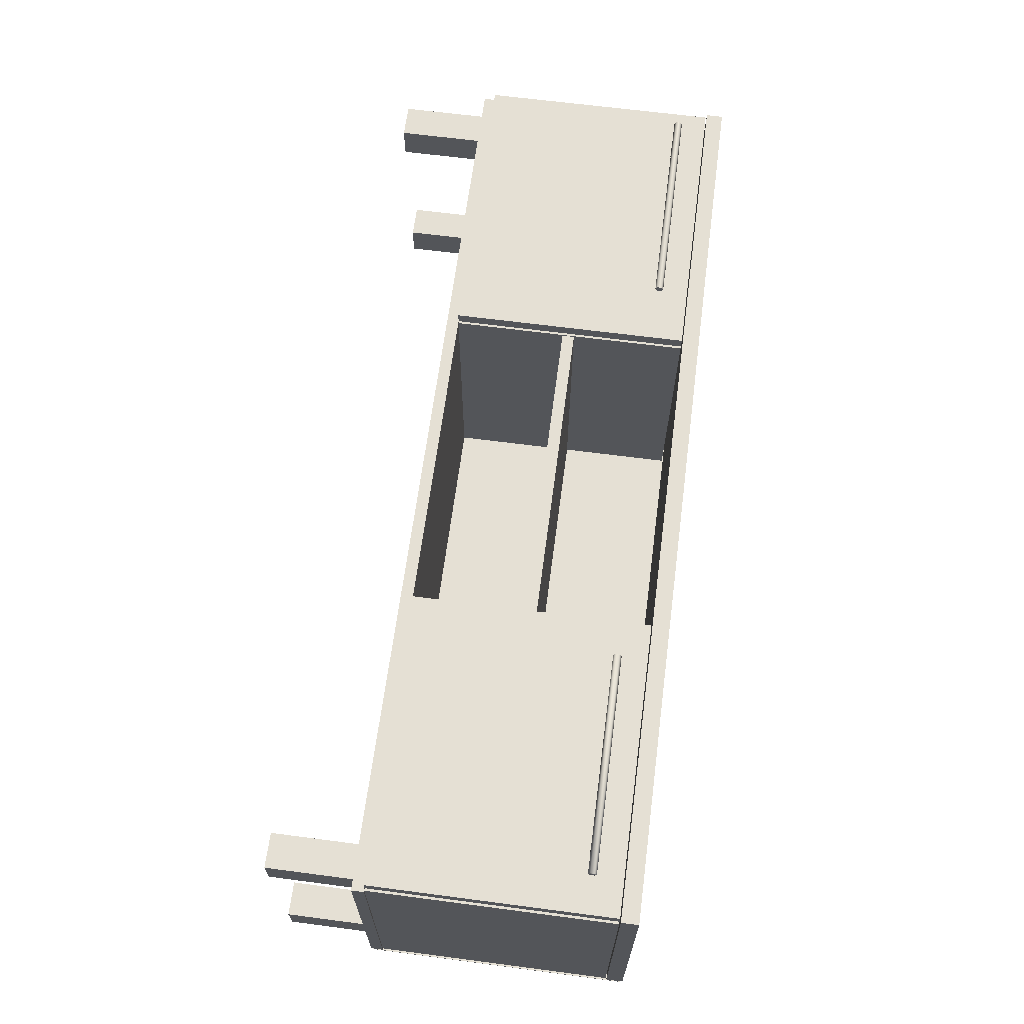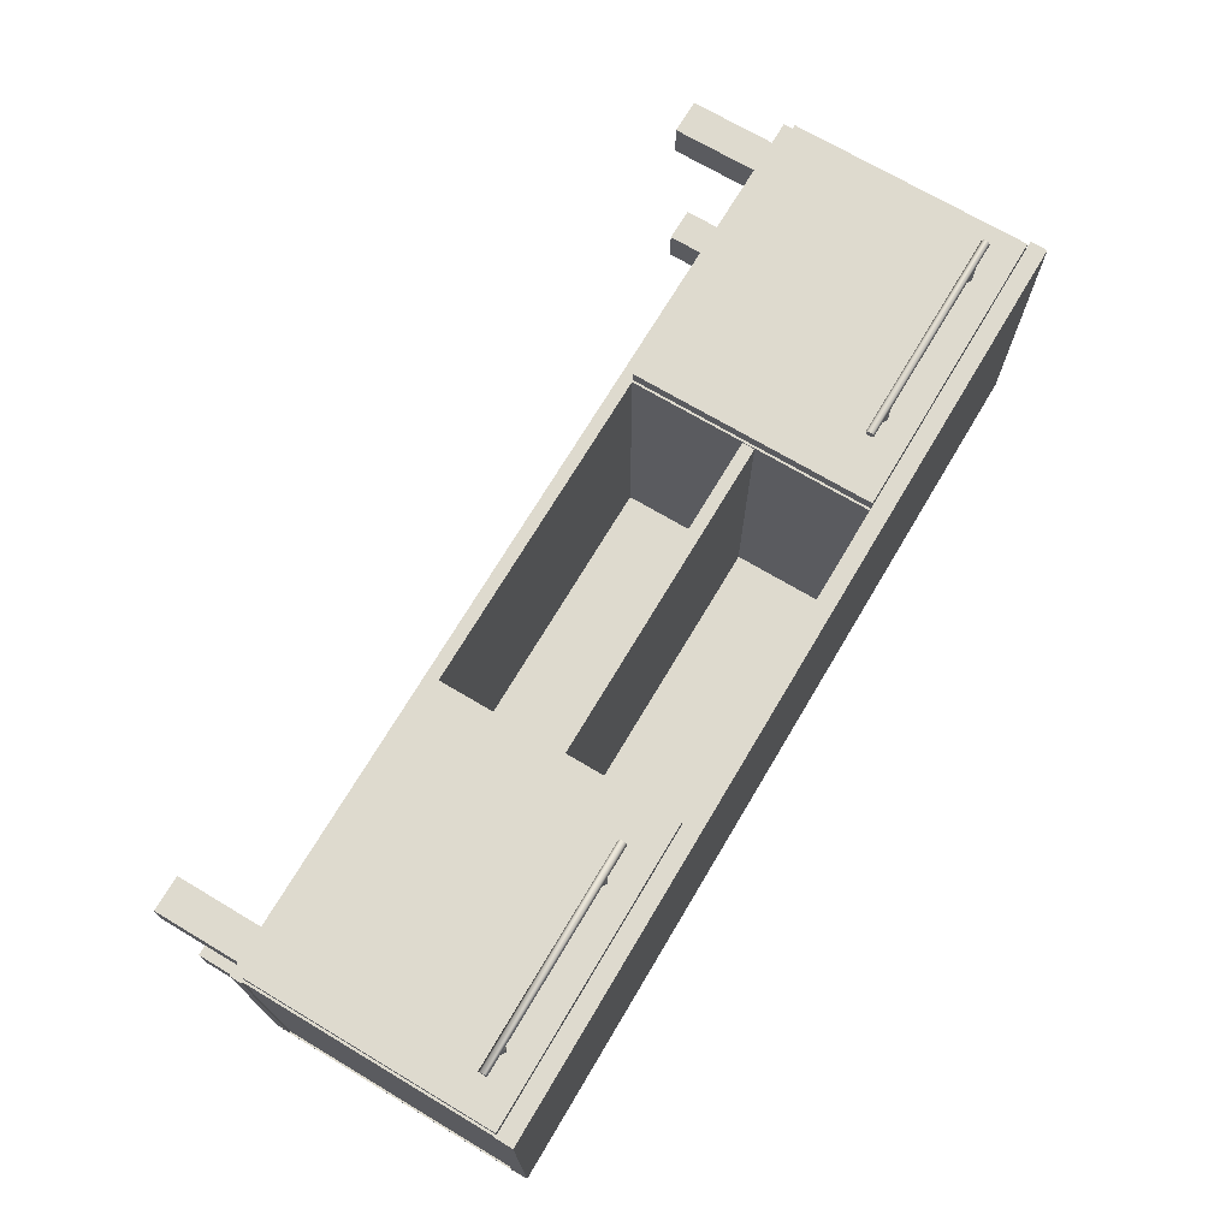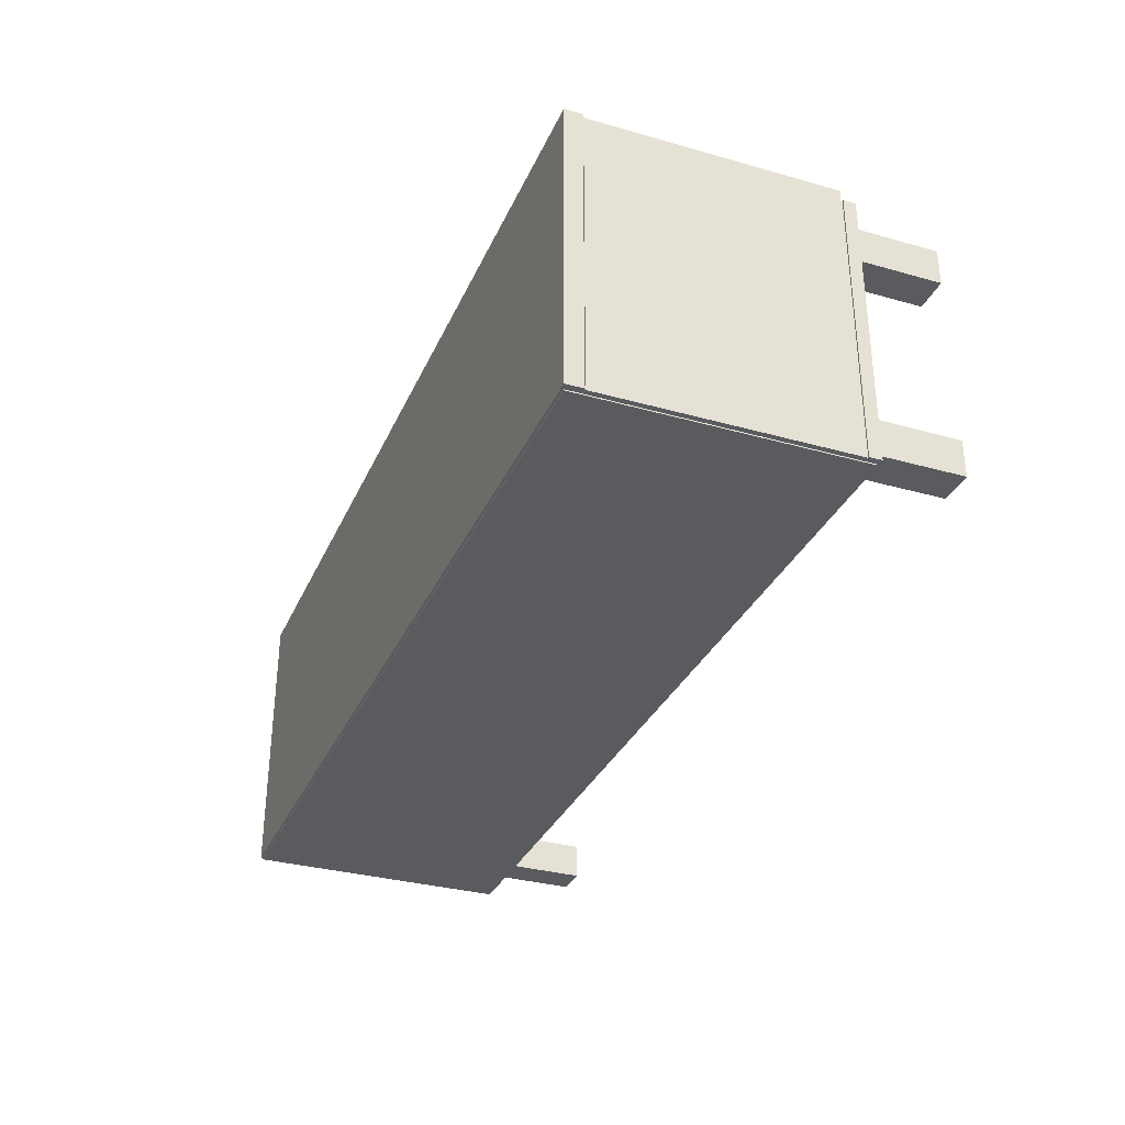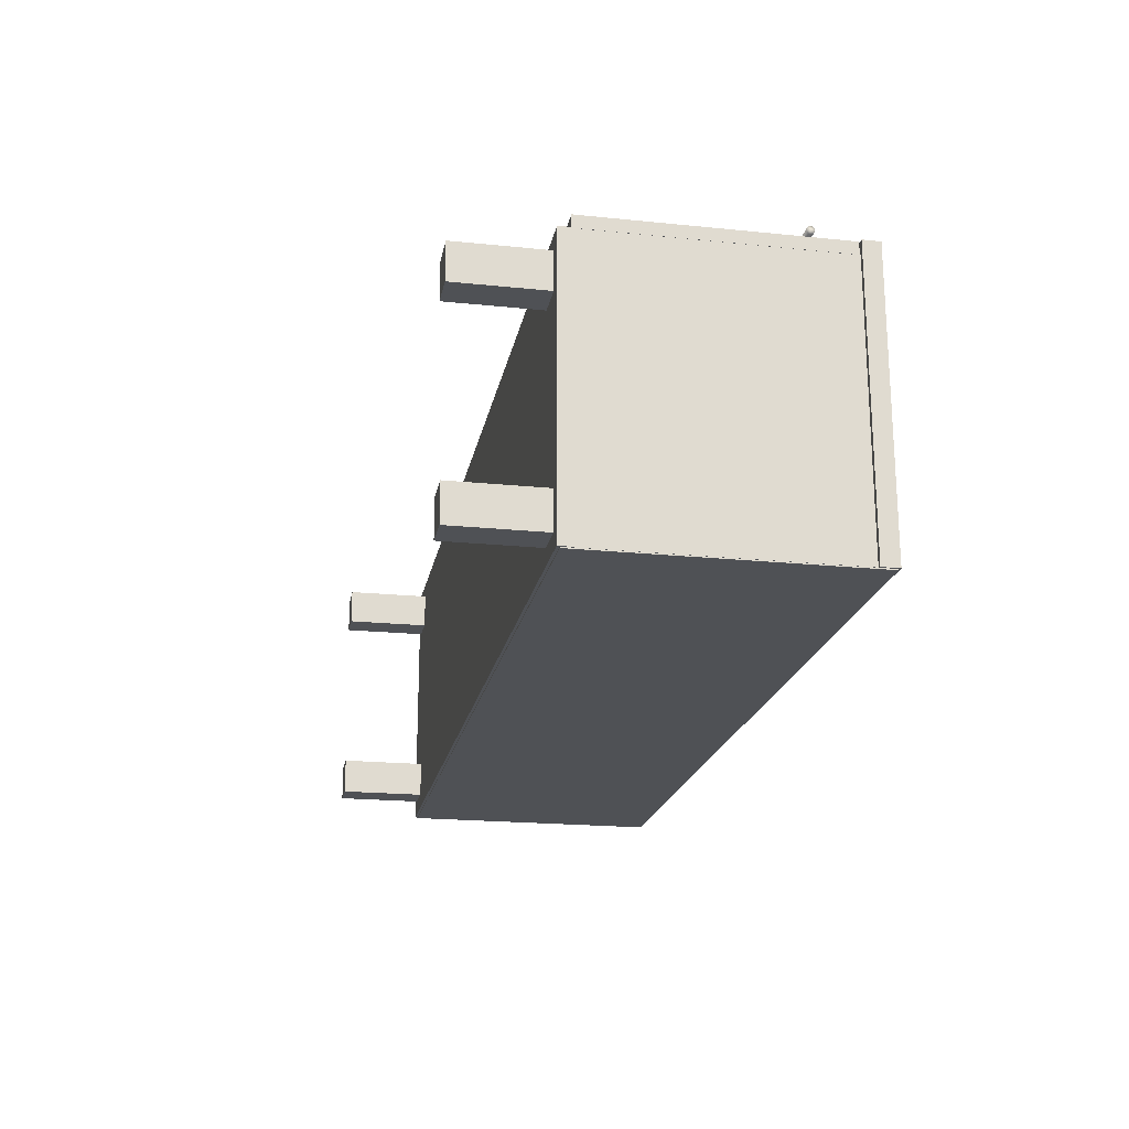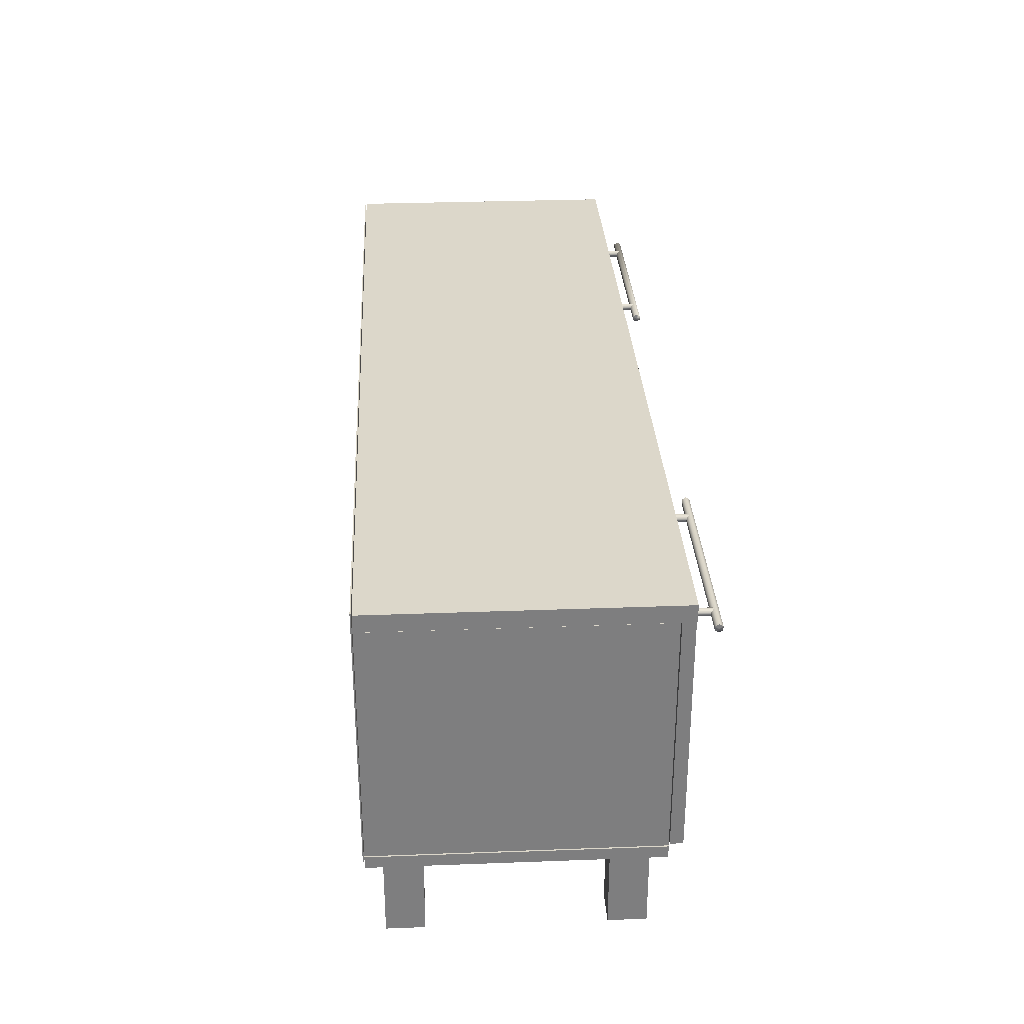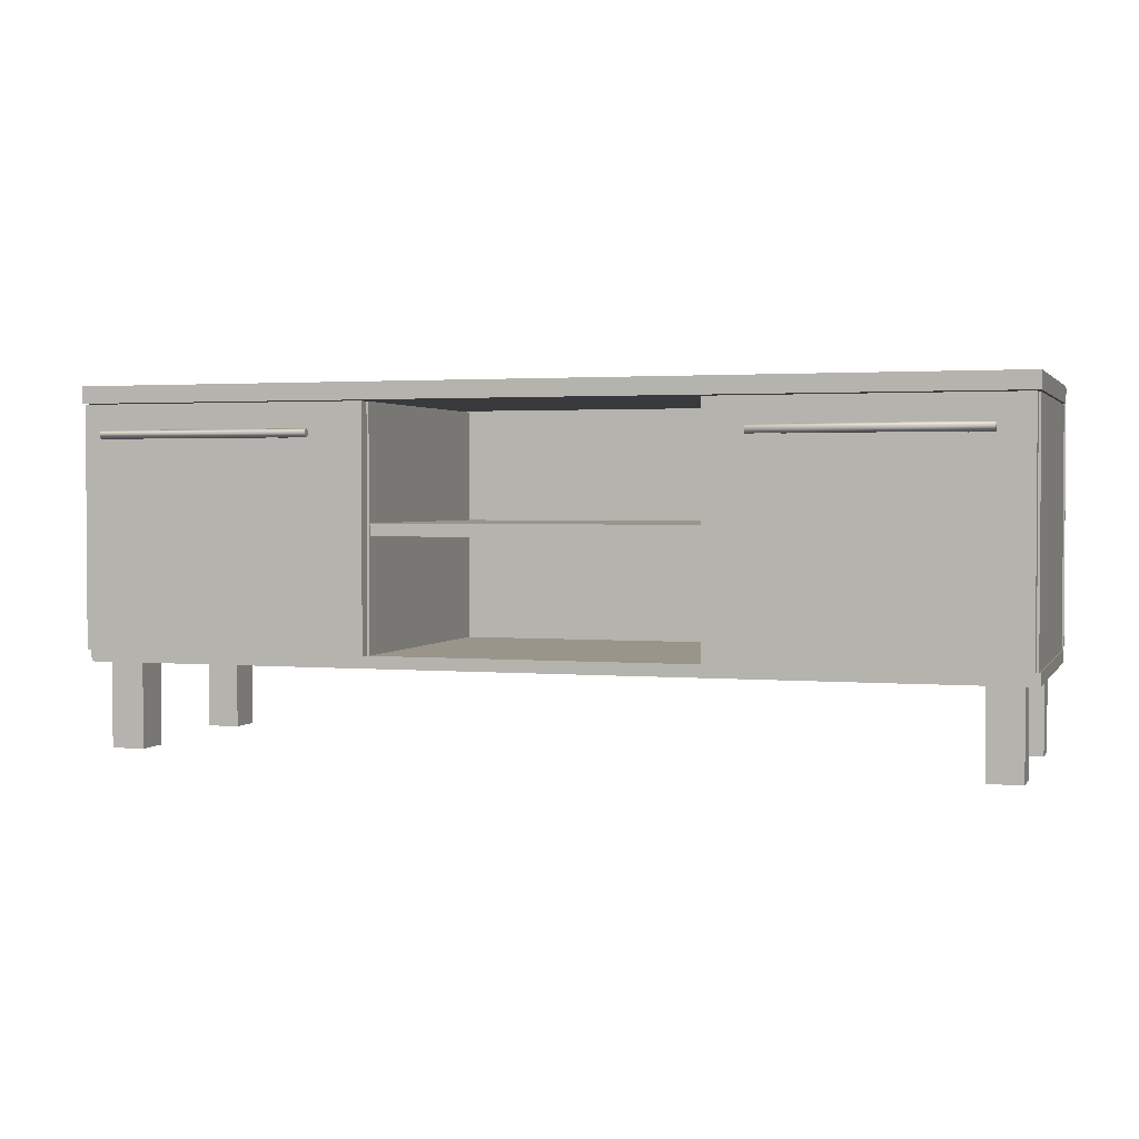
<metadata>
{"format":"obj","ext":"obj","renderer":"f3d","projection":"perspective","resolution":1024,"background":"white","views":[{"elev":65.4,"azim":97.5,"up":"+Z"},{"elev":71.1,"azim":120.7,"up":"+Z"},{"elev":-32.6,"azim":-111.4,"up":"+Z"},{"elev":-20.1,"azim":79.4,"up":"+Z"},{"elev":30.7,"azim":-93.1,"up":"+Y"},{"elev":2.1,"azim":17.5,"up":"+Y"}]}
</metadata>
<code>
o stand-tv.002
v 2.583 0.9688 0.1178
v 0.09476 0.9688 0.1178
v 0.09476 0.2432 0.1178
v 2.583 0.2432 0.1178
v 0.09476 0.9688 0.1208
v 0.09476 0.2432 0.1208
v 2.583 0.9688 0.1208
v 2.583 0.2432 0.1208
v 0.8924 0.6122 0.8639
v 0.8924 0.5788 0.8639
v 1.331 0.5788 0.8639
v 1.331 0.6122 0.8639
v 0.8924 0.5788 0.1229
v 1.331 0.5788 0.1229
v 0.8924 0.6122 0.1229
v 1.331 0.6122 0.1229
v 1.769 0.6122 0.8639
v 1.769 0.5788 0.8639
v 1.769 0.5788 0.1229
v 1.769 0.6122 0.1229
v 0.8568 0.2707 0.8639
v 0.8902 0.2707 0.8639
v 0.8902 0.9254 0.8639
v 0.8568 0.9254 0.8639
v 0.8902 0.2707 0.1229
v 0.8902 0.9254 0.1229
v 0.8568 0.2707 0.1229
v 0.8568 0.9254 0.1229
v 1.805 0.2707 0.8639
v 1.805 0.9254 0.8639
v 1.772 0.9254 0.8639
v 1.772 0.2707 0.8639
v 1.772 0.9254 0.1229
v 1.772 0.2707 0.1229
v 1.805 0.9254 0.1229
v 1.805 0.2707 0.1229
v 0.08338 0.2707 0.8639
v 0.1167 0.2707 0.8639
v 0.1167 0.9254 0.8639
v 0.08338 0.9254 0.8639
v 0.1167 0.2707 0.1229
v 0.1167 0.9254 0.1229
v 0.08338 0.2707 0.1229
v 0.08338 0.9254 0.1229
v 2.578 0.2707 0.8639
v 2.578 0.9254 0.8639
v 2.545 0.9254 0.8639
v 2.545 0.2707 0.8639
v 2.545 0.9254 0.1229
v 2.545 0.2707 0.1229
v 2.578 0.9254 0.1229
v 2.578 0.2707 0.1229
v 0.07968 0.9747 0.9011
v 0.07968 0.9283 0.9011
v 1.331 0.9283 0.9011
v 1.331 0.9747 0.9011
v 0.07968 0.9283 0.1231
v 1.331 0.9283 0.1231
v 0.07968 0.9747 0.1231
v 1.331 0.9747 0.1231
v 2.582 0.9747 0.9011
v 2.582 0.9283 0.9011
v 2.582 0.9283 0.1231
v 2.582 0.9747 0.1231
v 0.07968 0.2704 0.8639
v 0.07968 0.237 0.8639
v 1.331 0.237 0.8639
v 1.331 0.2704 0.8639
v 0.07968 0.237 0.1229
v 1.331 0.237 0.1229
v 0.07968 0.2704 0.1229
v 1.331 0.2704 0.1229
v 2.582 0.2704 0.8639
v 2.582 0.237 0.8639
v 2.582 0.237 0.1229
v 2.582 0.2704 0.1229
v 2.544 0.06458 0.8239
v 2.452 0.06458 0.8239
v 2.452 -0 0.8239
v 2.544 -0 0.8239
v 2.452 0.06458 0.7249
v 2.452 -0 0.7249
v 2.544 0.06458 0.7249
v 2.544 -0 0.7249
v 2.544 0.0775 0.1658
v 2.544 0 0.1658
v 2.452 0 0.1658
v 2.452 0.0775 0.1658
v 2.452 0 0.2648
v 2.452 0.0775 0.2648
v 2.544 0 0.2648
v 2.544 0.0775 0.2648
v 0.1188 0.07319 0.8239
v 0.1188 0 0.8239
v 0.2114 0 0.8239
v 0.2114 0.07319 0.8239
v 0.2114 0 0.7249
v 0.2114 0.07319 0.7249
v 0.1188 0 0.7249
v 0.1188 0.07319 0.7249
v 0.1188 0.08611 0.1658
v 0.2114 0.08611 0.1658
v 0.2114 1e-06 0.1658
v 0.1188 1e-06 0.1658
v 0.2114 0.08611 0.2648
v 0.2114 1e-06 0.2648
v 0.1188 0.08611 0.2648
v 0.1188 1e-06 0.2648
v 2.544 0.2411 0.7249
v 2.452 0.2411 0.7249
v 2.452 0.2411 0.8239
v 2.544 0.2411 0.8239
v 2.544 0.2411 0.2648
v 2.544 0.2411 0.1658
v 2.452 0.2411 0.1658
v 2.452 0.2411 0.2648
v 0.1188 0.2411 0.7249
v 0.1188 0.2411 0.8239
v 0.2114 0.2411 0.8239
v 0.2114 0.2411 0.7249
v 0.1188 0.2411 0.2648
v 0.2114 0.2411 0.2648
v 0.2114 0.2411 0.1658
v 0.1188 0.2411 0.1658
v 0.08906 0.2707 0.8675
v 0.08906 0.2707 0.9008
v 0.08906 0.9254 0.9008
v 0.08906 0.9254 0.8675
v 0.8857 0.2707 0.9008
v 0.8857 0.9254 0.9008
v 0.8857 0.2707 0.8675
v 0.8857 0.9254 0.8675
v 0.764 0.8427 0.9697
v 0.764 0.8484 0.9598
v 0.764 0.8541 0.9697
v 0.177 0.8427 0.9697
v 0.177 0.8541 0.9697
v 0.177 0.8484 0.9598
v 0.764 0.8371 0.9598
v 0.177 0.8371 0.9598
v 0.764 0.8314 0.9697
v 0.177 0.8314 0.9697
v 0.764 0.8371 0.9795
v 0.177 0.8371 0.9795
v 0.764 0.8484 0.9795
v 0.177 0.8484 0.9795
v 0.2476 0.8427 0.8782
v 0.2378 0.8484 0.8782
v 0.2476 0.8541 0.8782
v 0.2476 0.8427 0.9688
v 0.2476 0.8541 0.9688
v 0.2378 0.8484 0.9688
v 0.2378 0.8371 0.8782
v 0.2378 0.8371 0.9688
v 0.2476 0.8314 0.8782
v 0.2476 0.8314 0.9688
v 0.2574 0.8371 0.8782
v 0.2574 0.8371 0.9688
v 0.2574 0.8484 0.8782
v 0.2574 0.8484 0.9688
v 0.6795 0.8427 0.8782
v 0.6697 0.8484 0.8782
v 0.6795 0.8541 0.8782
v 0.6795 0.8427 0.9688
v 0.6795 0.8541 0.9688
v 0.6697 0.8484 0.9688
v 0.6697 0.8371 0.8782
v 0.6697 0.8371 0.9688
v 0.6795 0.8314 0.8782
v 0.6795 0.8314 0.9688
v 0.6893 0.8371 0.8782
v 0.6893 0.8371 0.9688
v 0.6893 0.8484 0.8782
v 0.6893 0.8484 0.9688
v 2.573 0.2707 0.8675
v 2.573 0.9254 0.8675
v 2.573 0.9254 0.9008
v 2.573 0.2707 0.9008
v 1.776 0.9254 0.9008
v 1.776 0.2707 0.9008
v 1.776 0.9254 0.8675
v 1.776 0.2707 0.8675
v 1.899 0.8427 0.9697
v 1.899 0.8541 0.9697
v 1.899 0.8484 0.9598
v 2.486 0.8427 0.9697
v 2.486 0.8484 0.9598
v 2.486 0.8541 0.9697
v 1.899 0.8371 0.9598
v 2.486 0.8371 0.9598
v 1.899 0.8314 0.9697
v 2.486 0.8314 0.9697
v 1.899 0.8371 0.9795
v 2.486 0.8371 0.9795
v 1.899 0.8484 0.9795
v 2.486 0.8484 0.9795
v 2.416 0.8427 0.8782
v 2.416 0.8541 0.8782
v 2.425 0.8484 0.8782
v 2.416 0.8427 0.9688
v 2.425 0.8484 0.9688
v 2.416 0.8541 0.9688
v 2.425 0.8371 0.8782
v 2.425 0.8371 0.9688
v 2.416 0.8314 0.8782
v 2.416 0.8314 0.9688
v 2.406 0.8371 0.8782
v 2.406 0.8371 0.9688
v 2.406 0.8484 0.8782
v 2.406 0.8484 0.9688
v 1.984 0.8427 0.8782
v 1.984 0.8541 0.8782
v 1.994 0.8484 0.8782
v 1.984 0.8427 0.9688
v 1.994 0.8484 0.9688
v 1.984 0.8541 0.9688
v 1.994 0.8371 0.8782
v 1.994 0.8371 0.9688
v 1.984 0.8314 0.8782
v 1.984 0.8314 0.9688
v 1.974 0.8371 0.8782
v 1.974 0.8371 0.9688
v 1.974 0.8484 0.8782
v 1.974 0.8484 0.9688
f 1 2 3
f 1 3 4
f 2 5 6
f 2 6 3
f 5 7 8
f 5 8 6
f 7 1 4
f 7 4 8
f 4 3 6
f 4 6 8
f 2 1 7
f 2 7 5
f 9 10 11
f 9 11 12
f 10 13 14
f 10 14 11
f 13 15 16
f 13 16 14
f 15 9 12
f 15 12 16
f 15 13 10
f 15 10 9
f 17 12 11
f 17 11 18
f 18 11 14
f 18 14 19
f 19 14 16
f 19 16 20
f 20 16 12
f 20 12 17
f 20 17 18
f 20 18 19
f 21 22 23
f 21 23 24
f 22 25 26
f 22 26 23
f 25 27 28
f 25 28 26
f 27 21 24
f 27 24 28
f 27 25 22
f 27 22 21
f 23 26 28
f 23 28 24
f 29 30 31
f 29 31 32
f 32 31 33
f 32 33 34
f 34 33 35
f 34 35 36
f 36 35 30
f 36 30 29
f 36 29 32
f 36 32 34
f 31 30 35
f 31 35 33
f 37 38 39
f 37 39 40
f 38 41 42
f 38 42 39
f 41 43 44
f 41 44 42
f 43 37 40
f 43 40 44
f 43 41 38
f 43 38 37
f 39 42 44
f 39 44 40
f 45 46 47
f 45 47 48
f 48 47 49
f 48 49 50
f 50 49 51
f 50 51 52
f 52 51 46
f 52 46 45
f 52 45 48
f 52 48 50
f 47 46 51
f 47 51 49
f 53 54 55
f 53 55 56
f 54 57 58
f 54 58 55
f 57 59 60
f 57 60 58
f 59 53 56
f 59 56 60
f 59 57 54
f 59 54 53
f 61 56 55
f 61 55 62
f 62 55 58
f 62 58 63
f 63 58 60
f 63 60 64
f 64 60 56
f 64 56 61
f 64 61 62
f 64 62 63
f 65 66 67
f 65 67 68
f 66 69 70
f 66 70 67
f 69 71 72
f 69 72 70
f 71 65 68
f 71 68 72
f 71 69 66
f 71 66 65
f 73 68 67
f 73 67 74
f 74 67 70
f 74 70 75
f 75 70 72
f 75 72 76
f 76 72 68
f 76 68 73
f 76 73 74
f 76 74 75
f 125 126 127
f 125 127 128
f 126 129 130
f 126 130 127
f 129 131 132
f 129 132 130
f 131 125 128
f 131 128 132
f 126 125 131
f 126 131 129
f 127 130 132
f 127 132 128
f 77 78 79
f 77 79 80
f 78 81 82
f 78 82 79
f 81 83 84
f 81 84 82
f 83 77 80
f 83 80 84
f 80 79 82
f 80 82 84
f 85 86 87
f 85 87 88
f 88 87 89
f 88 89 90
f 90 89 91
f 90 91 92
f 92 91 86
f 92 86 85
f 86 91 89
f 86 89 87
f 93 94 95
f 93 95 96
f 96 95 97
f 96 97 98
f 98 97 99
f 98 99 100
f 100 99 94
f 100 94 93
f 94 99 97
f 94 97 95
f 101 102 103
f 101 103 104
f 102 105 106
f 102 106 103
f 105 107 108
f 105 108 106
f 107 101 104
f 107 104 108
f 104 103 106
f 104 106 108
f 109 110 111
f 109 111 112
f 113 114 115
f 113 115 116
f 117 118 119
f 117 119 120
f 121 122 123
f 121 123 124
f 112 111 78
f 112 78 77
f 111 110 81
f 111 81 78
f 110 109 83
f 110 83 81
f 109 112 77
f 109 77 83
f 114 85 88
f 114 88 115
f 115 88 90
f 115 90 116
f 116 90 92
f 116 92 113
f 113 92 85
f 113 85 114
f 118 93 96
f 118 96 119
f 119 96 98
f 119 98 120
f 120 98 100
f 120 100 117
f 117 100 93
f 117 93 118
f 124 123 102
f 124 102 101
f 123 122 105
f 123 105 102
f 122 121 107
f 122 107 105
f 121 124 101
f 121 101 107
f 133 134 135
f 136 137 138
f 135 134 138
f 135 138 137
f 133 139 134
f 136 138 140
f 134 139 140
f 134 140 138
f 133 141 139
f 136 140 142
f 139 141 142
f 139 142 140
f 133 143 141
f 136 142 144
f 141 143 144
f 141 144 142
f 133 145 143
f 136 144 146
f 143 145 146
f 143 146 144
f 133 135 145
f 136 146 137
f 145 135 137
f 145 137 146
f 147 148 149
f 150 151 152
f 149 148 152
f 149 152 151
f 147 153 148
f 150 152 154
f 148 153 154
f 148 154 152
f 147 155 153
f 150 154 156
f 153 155 156
f 153 156 154
f 147 157 155
f 150 156 158
f 155 157 158
f 155 158 156
f 147 159 157
f 150 158 160
f 157 159 160
f 157 160 158
f 147 149 159
f 150 160 151
f 159 149 151
f 159 151 160
f 161 162 163
f 164 165 166
f 163 162 166
f 163 166 165
f 161 167 162
f 164 166 168
f 162 167 168
f 162 168 166
f 161 169 167
f 164 168 170
f 167 169 170
f 167 170 168
f 161 171 169
f 164 170 172
f 169 171 172
f 169 172 170
f 161 173 171
f 164 172 174
f 171 173 174
f 171 174 172
f 161 163 173
f 164 174 165
f 173 163 165
f 173 165 174
f 183 184 185
f 186 187 188
f 184 188 187
f 184 187 185
f 183 185 189
f 186 190 187
f 185 187 190
f 185 190 189
f 183 189 191
f 186 192 190
f 189 190 192
f 189 192 191
f 183 191 193
f 186 194 192
f 191 192 194
f 191 194 193
f 183 193 195
f 186 196 194
f 193 194 196
f 193 196 195
f 183 195 184
f 186 188 196
f 195 196 188
f 195 188 184
f 197 198 199
f 200 201 202
f 198 202 201
f 198 201 199
f 197 199 203
f 200 204 201
f 199 201 204
f 199 204 203
f 197 203 205
f 200 206 204
f 203 204 206
f 203 206 205
f 197 205 207
f 200 208 206
f 205 206 208
f 205 208 207
f 197 207 209
f 200 210 208
f 207 208 210
f 207 210 209
f 197 209 198
f 200 202 210
f 209 210 202
f 209 202 198
f 211 212 213
f 214 215 216
f 212 216 215
f 212 215 213
f 211 213 217
f 214 218 215
f 213 215 218
f 213 218 217
f 211 217 219
f 214 220 218
f 217 218 220
f 217 220 219
f 211 219 221
f 214 222 220
f 219 220 222
f 219 222 221
f 211 221 223
f 214 224 222
f 221 222 224
f 221 224 223
f 211 223 212
f 214 216 224
f 223 224 216
f 223 216 212
f 175 176 177
f 175 177 178
f 178 177 179
f 178 179 180
f 180 179 181
f 180 181 182
f 176 175 182
f 176 182 181
f 182 175 178
f 182 178 180
f 177 176 181
f 177 181 179

</code>
